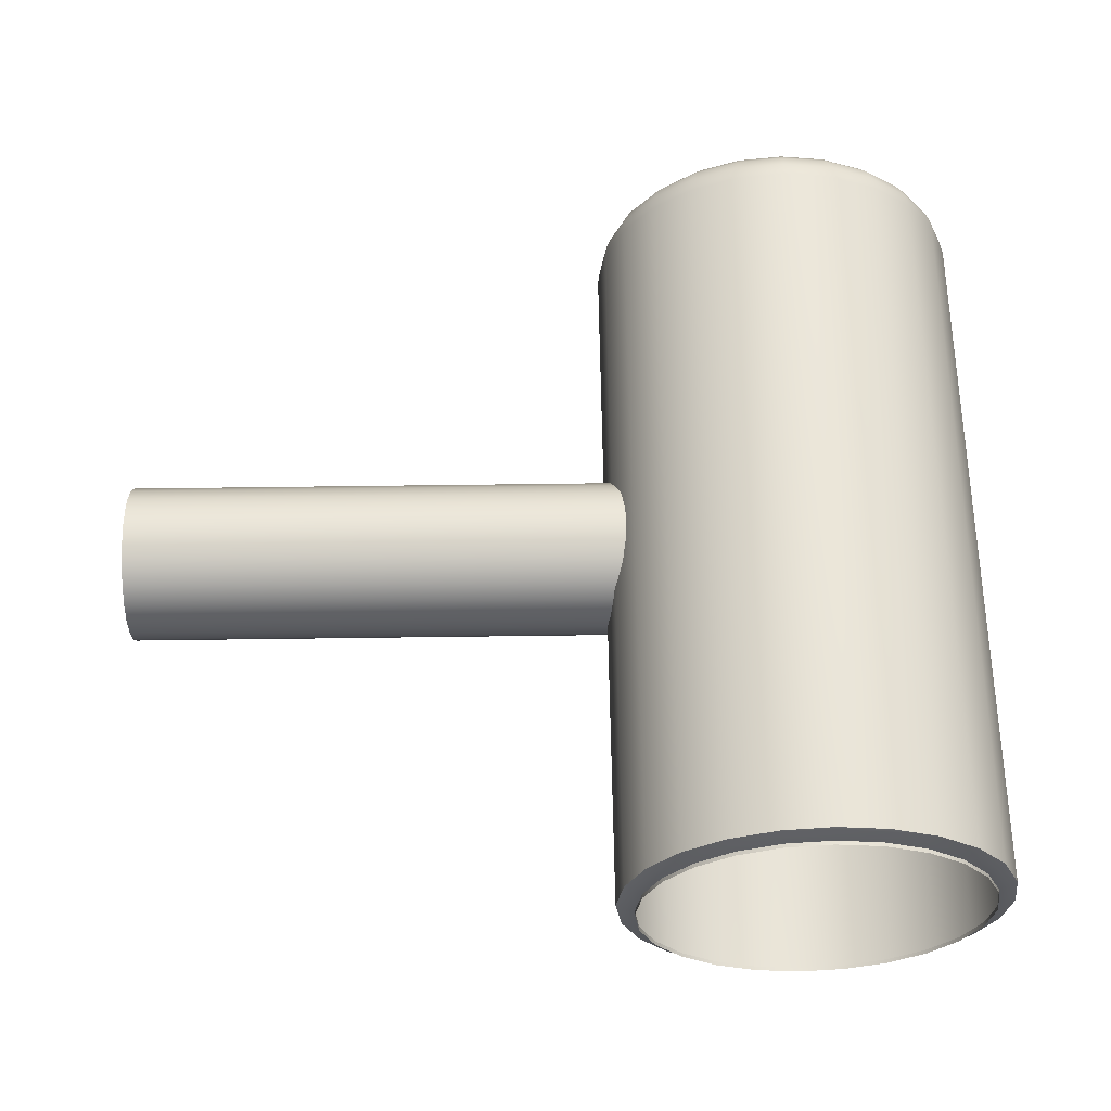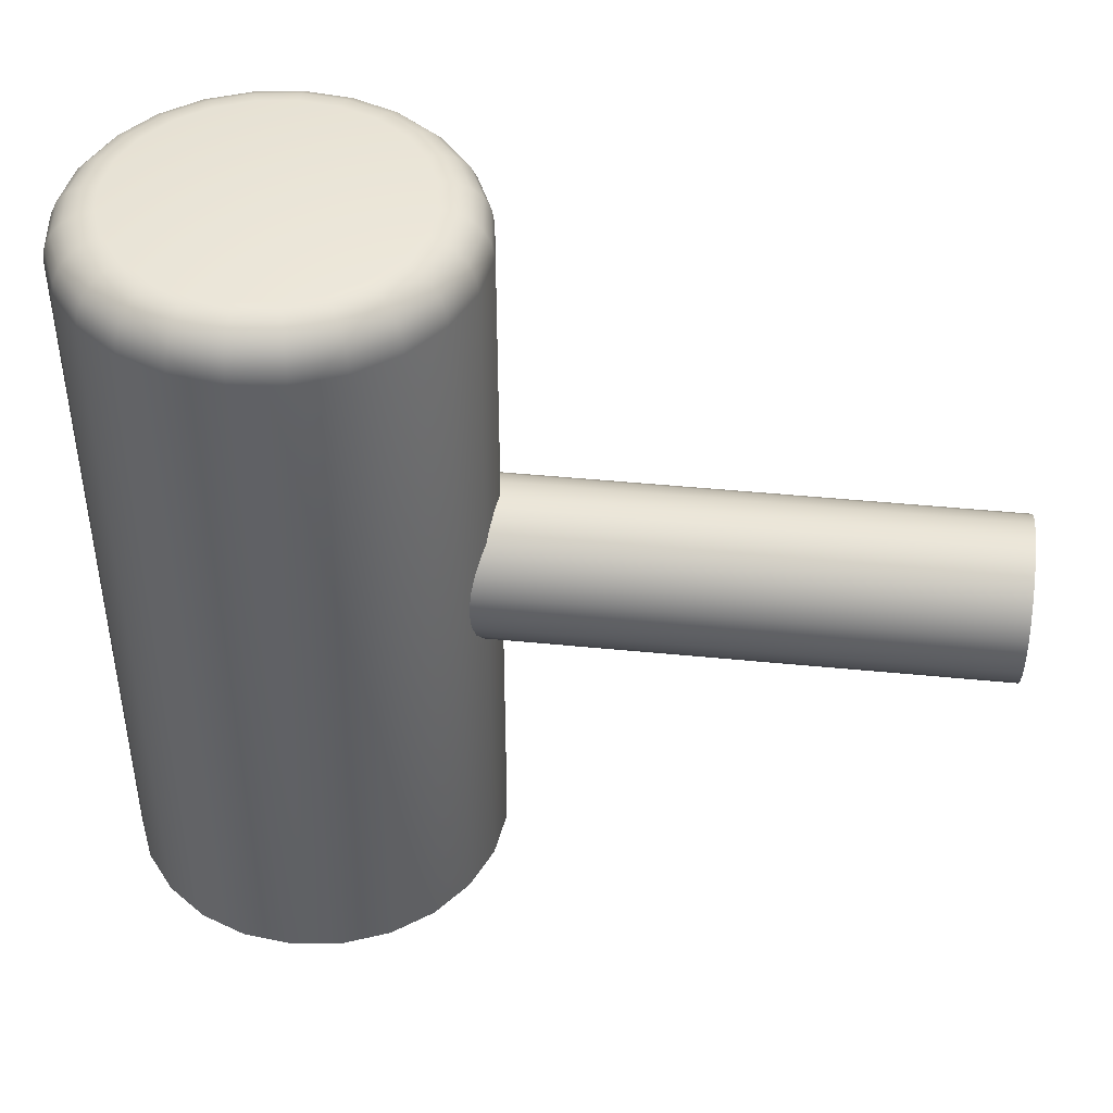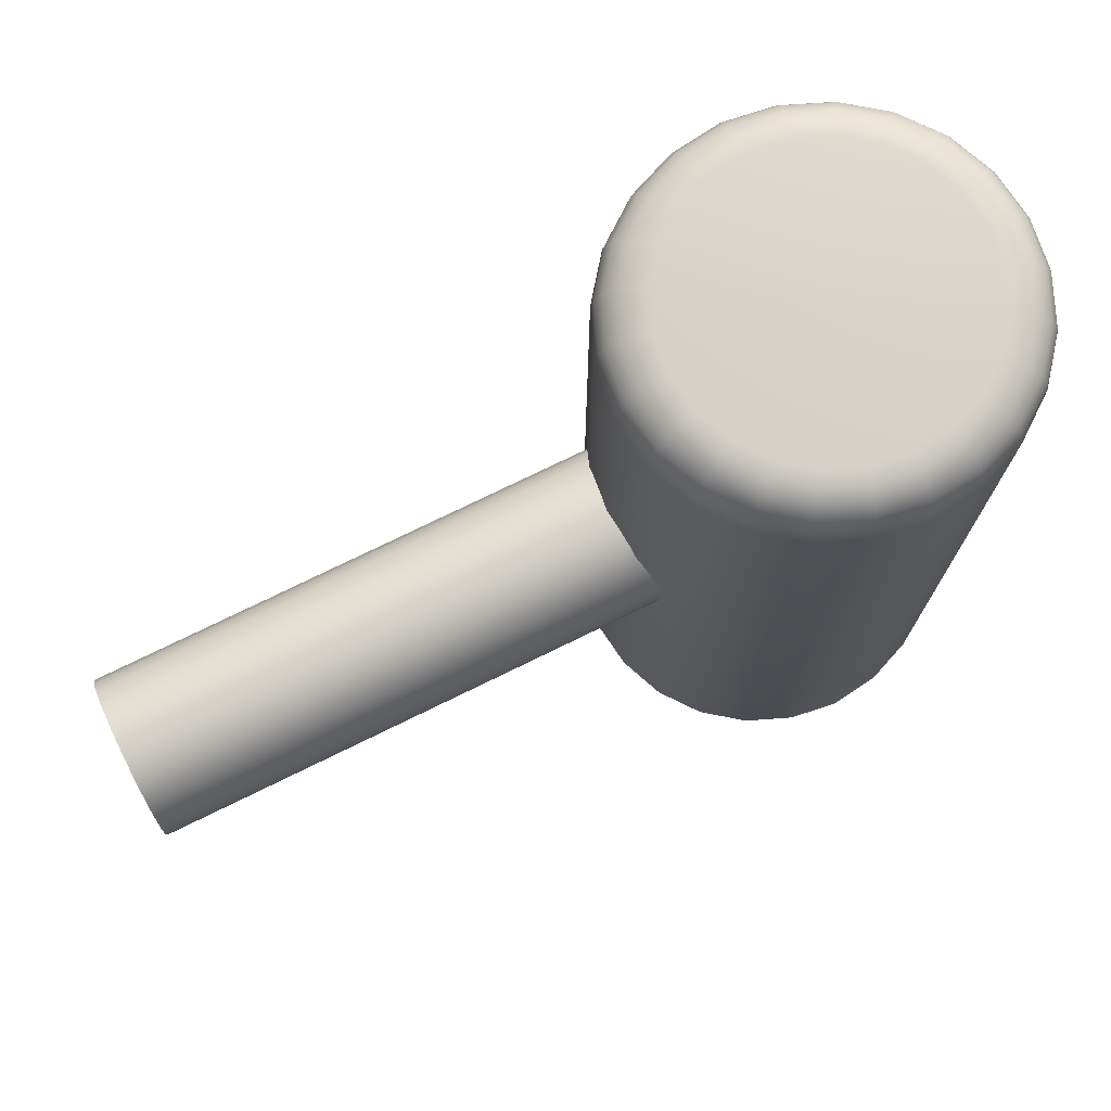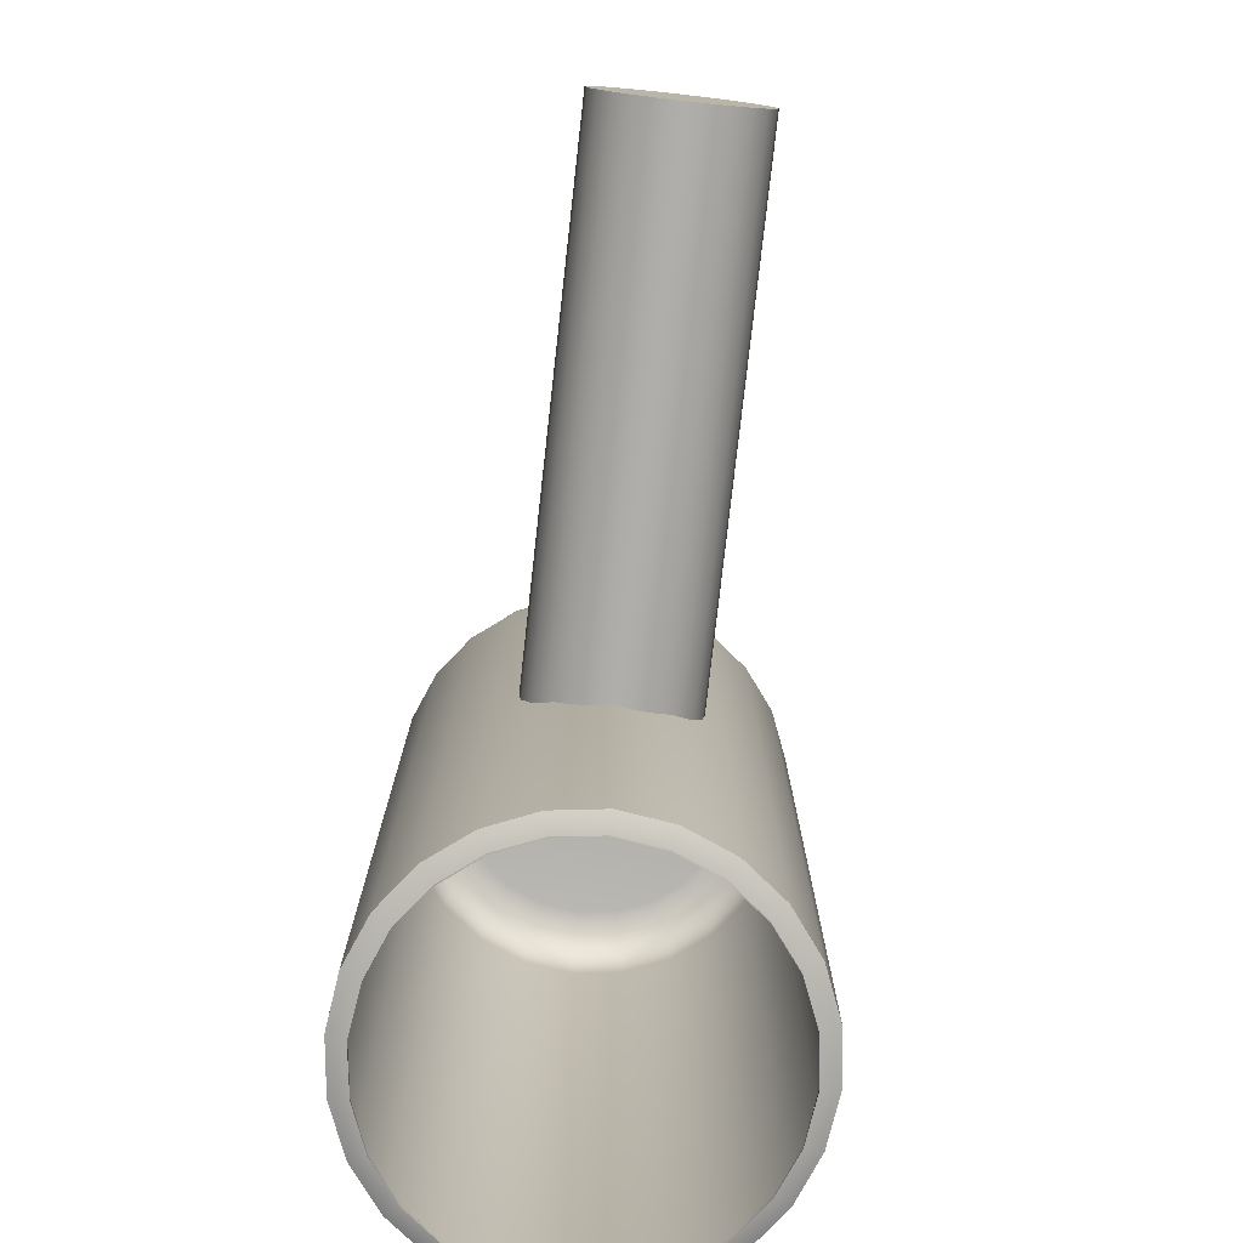
<metadata>
{"format":"obj","ext":"obj","renderer":"f3d","projection":"perspective","resolution":1024,"background":"white","views":[{"elev":60.8,"azim":179.2,"up":"+Y"},{"elev":44.4,"azim":6.6,"up":"+Z"},{"elev":75.1,"azim":153.9,"up":"+Z"},{"elev":-77.6,"azim":83.6,"up":"+Z"}]}
</metadata>
<code>
v 99.78 819.2 115.5
v 99.78 819.5 115.5
v 99.71 819.5 115.5
v 99.63 819.4 115.5
v 99.57 819.4 115.5
v 99.52 819.3 115.5
v 99.49 819.3 115.5
v 99.48 819.2 115.5
v 99.49 819.1 115.5
v 99.52 819 115.5
v 99.57 819 115.5
v 99.63 818.9 115.5
v 99.71 818.9 115.5
v 99.78 818.9 115.5
v 99.86 818.9 115.5
v 99.93 818.9 115.5
v 99.99 819 115.5
v 100 819 115.5
v 100.1 819.1 115.5
v 100.1 819.2 115.5
v 100.1 819.3 115.5
v 100 819.3 115.5
v 99.99 819.4 115.5
v 99.93 819.4 115.5
v 99.86 819.5 115.5
v 99.78 819.5 115.5
v 99.7 819.5 115.5
v 99.62 819.5 115.5
v 99.55 819.4 115.5
v 99.5 819.3 115.5
v 99.46 819.3 115.5
v 99.45 819.2 115.5
v 99.46 819.1 115.5
v 99.5 819 115.5
v 99.55 819 115.5
v 99.62 818.9 115.5
v 99.7 818.9 115.5
v 99.78 818.9 115.5
v 99.87 818.9 115.5
v 99.95 818.9 115.5
v 100 819 115.5
v 100.1 819 115.5
v 100.1 819.1 115.5
v 100.1 819.2 115.5
v 100.1 819.3 115.5
v 100.1 819.3 115.5
v 100 819.4 115.5
v 99.95 819.5 115.5
v 99.87 819.5 115.5
v 99.78 819.5 115.5
v 99.69 819.5 115.5
v 99.6 819.5 115.5
v 99.53 819.4 115.5
v 99.47 819.4 115.5
v 99.44 819.3 115.5
v 99.42 819.2 115.5
v 99.44 819.1 115.5
v 99.47 819 115.5
v 99.53 818.9 115.5
v 99.6 818.9 115.5
v 99.69 818.8 115.5
v 99.78 818.8 115.5
v 99.88 818.8 115.5
v 99.96 818.9 115.5
v 100 818.9 115.5
v 100.1 819 115.5
v 100.1 819.1 115.5
v 100.1 819.2 115.5
v 100.1 819.3 115.5
v 100.1 819.4 115.5
v 100 819.4 115.5
v 99.96 819.5 115.5
v 99.88 819.5 115.5
v 99.78 819.6 115.5
v 99.68 819.5 115.5
v 99.59 819.5 115.5
v 99.51 819.4 115.5
v 99.45 819.4 115.5
v 99.41 819.3 115.5
v 99.4 819.2 115.5
v 99.41 819.1 115.5
v 99.45 819 115.5
v 99.51 818.9 115.5
v 99.59 818.9 115.5
v 99.68 818.8 115.5
v 99.78 818.8 115.5
v 99.88 818.8 115.5
v 99.97 818.9 115.5
v 100.1 818.9 115.5
v 100.1 819 115.5
v 100.2 819.1 115.5
v 100.2 819.2 115.5
v 100.2 819.3 115.5
v 100.1 819.4 115.5
v 100.1 819.4 115.5
v 99.97 819.5 115.5
v 99.88 819.5 115.5
v 99.78 819.6 115.5
v 99.68 819.6 115.5
v 99.59 819.5 115.5
v 99.5 819.5 115.5
v 99.44 819.4 115.5
v 99.4 819.3 115.5
v 99.39 819.2 115.5
v 99.4 819.1 115.5
v 99.44 819 115.5
v 99.5 818.9 115.5
v 99.59 818.8 115.5
v 99.68 818.8 115.5
v 99.78 818.8 115.5
v 99.89 818.8 115.5
v 99.98 818.8 115.5
v 100.1 818.9 115.5
v 100.1 819 115.5
v 100.2 819.1 115.5
v 100.2 819.2 115.5
v 100.2 819.3 115.5
v 100.1 819.4 115.5
v 100.1 819.5 115.5
v 99.98 819.5 115.5
v 99.89 819.6 115.5
v 99.78 819.6 115.4
v 99.68 819.6 115.4
v 99.58 819.5 115.4
v 99.5 819.5 115.4
v 99.44 819.4 115.4
v 99.4 819.3 115.4
v 99.38 819.2 115.4
v 99.4 819.1 115.4
v 99.44 819 115.4
v 99.5 818.9 115.4
v 99.58 818.8 115.4
v 99.68 818.8 115.4
v 99.78 818.8 115.4
v 99.89 818.8 115.4
v 99.98 818.8 115.4
v 100.1 818.9 115.4
v 100.1 819 115.4
v 100.2 819.1 115.4
v 100.2 819.2 115.4
v 100.2 819.3 115.4
v 100.1 819.4 115.4
v 100.1 819.5 115.4
v 99.98 819.5 115.4
v 99.89 819.6 115.4
v 99.78 819.6 113.9
v 99.68 819.6 113.9
v 99.58 819.5 113.9
v 99.5 819.5 113.9
v 99.44 819.4 113.9
v 99.4 819.3 113.9
v 99.38 819.2 113.9
v 99.4 819.1 113.9
v 99.44 819 113.9
v 99.5 818.9 113.9
v 99.58 818.8 113.9
v 99.68 818.8 113.9
v 99.78 818.8 113.9
v 99.89 818.8 113.9
v 99.98 818.8 113.9
v 100.1 818.9 113.9
v 100.1 819 113.9
v 100.2 819.1 113.9
v 100.2 819.2 113.9
v 100.2 819.3 113.9
v 100.1 819.4 113.9
v 100.1 819.5 113.9
v 99.98 819.5 113.9
v 99.89 819.6 113.9
v 99.68 819.5 113.9
v 99.78 819.6 113.9
v 99.88 819.5 113.9
v 99.97 819.5 113.9
v 100.1 819.4 113.9
v 100.1 819.4 113.9
v 100.2 819.3 113.9
v 100.2 819.2 113.9
v 100.2 819.1 113.9
v 100.1 819 113.9
v 100.1 818.9 113.9
v 99.97 818.9 113.9
v 99.88 818.8 113.9
v 99.78 818.8 113.9
v 99.68 818.8 113.9
v 99.59 818.9 113.9
v 99.51 818.9 113.9
v 99.45 819 113.9
v 99.41 819.1 113.9
v 99.4 819.2 113.9
v 99.41 819.3 113.9
v 99.45 819.4 113.9
v 99.51 819.4 113.9
v 99.59 819.5 113.9
v 99.69 819.5 113.9
v 99.78 819.5 113.9
v 99.88 819.5 113.9
v 99.96 819.5 113.9
v 100 819.4 113.9
v 100.1 819.4 113.9
v 100.1 819.3 113.9
v 100.1 819.2 113.9
v 100.1 819.1 113.9
v 100.1 819 113.9
v 100 818.9 113.9
v 99.96 818.9 113.9
v 99.88 818.8 113.9
v 99.78 818.8 113.9
v 99.69 818.8 113.9
v 99.6 818.9 113.9
v 99.53 818.9 113.9
v 99.47 819 113.9
v 99.43 819.1 113.9
v 99.42 819.2 113.9
v 99.43 819.3 113.9
v 99.47 819.4 113.9
v 99.53 819.4 113.9
v 99.6 819.5 113.9
v 99.78 819.5 113.9
v 99.69 819.5 113.9
v 99.6 819.5 113.9
v 99.53 819.4 113.9
v 99.47 819.4 113.9
v 99.43 819.3 113.9
v 99.42 819.2 113.9
v 99.43 819.1 113.9
v 99.47 819 113.9
v 99.53 818.9 113.9
v 99.6 818.9 113.9
v 99.69 818.8 113.9
v 99.78 818.8 113.9
v 99.88 818.8 113.9
v 99.96 818.9 113.9
v 100 818.9 113.9
v 100.1 819 113.9
v 100.1 819.1 113.9
v 100.1 819.2 113.9
v 100.1 819.3 113.9
v 100.1 819.4 113.9
v 100 819.4 113.9
v 99.96 819.5 113.9
v 99.88 819.5 113.9
v 100.1 819.3 114.7
v 100.1 819.3 114.7
v 100.1 819.3 114.8
v 100.1 819.3 114.8
v 100.1 819.3 114.8
v 100.1 819.2 114.9
v 100.1 819.2 114.9
v 100.1 819.1 114.9
v 100.1 819.1 114.8
v 100.1 819.1 114.8
v 100.1 819 114.8
v 100.1 819 114.7
v 100.1 819 114.7
v 100.1 819 114.7
v 100.1 819 114.6
v 100.1 819.1 114.6
v 100.1 819.1 114.6
v 100.1 819.1 114.5
v 100.1 819.2 114.5
v 100.1 819.2 114.5
v 100.1 819.3 114.6
v 100.1 819.3 114.6
v 100.1 819.3 114.6
v 100.1 819.3 114.7
v 101.2 819.3 114.7
v 101.2 819.3 114.7
v 101.2 819.3 114.8
v 101.2 819.3 114.8
v 101.2 819.3 114.8
v 101.2 819.2 114.9
v 101.2 819.2 114.9
v 101.2 819.1 114.9
v 101.2 819.1 114.8
v 101.2 819.1 114.8
v 101.2 819 114.8
v 101.2 819 114.7
v 101.2 819 114.7
v 101.2 819 114.7
v 101.2 819 114.6
v 101.2 819.1 114.6
v 101.2 819.1 114.6
v 101.2 819.1 114.5
v 101.2 819.2 114.5
v 101.2 819.2 114.5
v 101.2 819.3 114.6
v 101.2 819.3 114.6
v 101.2 819.3 114.6
v 101.2 819.3 114.7
f 1 2 3
f 1 3 4
f 1 4 5
f 1 5 6
f 1 6 7
f 1 7 8
f 1 8 9
f 1 9 10
f 1 10 11
f 1 11 12
f 1 12 13
f 1 13 14
f 1 14 15
f 1 15 16
f 1 16 17
f 1 17 18
f 1 18 19
f 1 19 20
f 1 20 21
f 1 21 22
f 1 22 23
f 1 23 24
f 1 24 25
f 1 25 2
f 2 26 27
f 27 3 2
f 3 27 28
f 28 4 3
f 4 28 29
f 29 5 4
f 5 29 30
f 30 6 5
f 6 30 31
f 31 7 6
f 7 31 32
f 32 8 7
f 8 32 33
f 33 9 8
f 9 33 34
f 34 10 9
f 10 34 35
f 35 11 10
f 11 35 36
f 36 12 11
f 12 36 37
f 37 13 12
f 13 37 38
f 38 14 13
f 14 38 39
f 39 15 14
f 15 39 40
f 40 16 15
f 16 40 41
f 41 17 16
f 17 41 42
f 42 18 17
f 18 42 43
f 43 19 18
f 19 43 44
f 44 20 19
f 20 44 45
f 45 21 20
f 21 45 46
f 46 22 21
f 22 46 47
f 47 23 22
f 23 47 48
f 48 24 23
f 24 48 49
f 49 25 24
f 25 49 26
f 26 2 25
f 26 50 51
f 51 27 26
f 27 51 52
f 52 28 27
f 28 52 53
f 53 29 28
f 29 53 54
f 54 30 29
f 30 54 55
f 55 31 30
f 31 55 56
f 56 32 31
f 32 56 57
f 57 33 32
f 33 57 58
f 58 34 33
f 34 58 59
f 59 35 34
f 35 59 60
f 60 36 35
f 36 60 61
f 61 37 36
f 37 61 62
f 62 38 37
f 38 62 63
f 63 39 38
f 39 63 64
f 64 40 39
f 40 64 65
f 65 41 40
f 41 65 66
f 66 42 41
f 42 66 67
f 67 43 42
f 43 67 68
f 68 44 43
f 44 68 69
f 69 45 44
f 45 69 70
f 70 46 45
f 46 70 71
f 71 47 46
f 47 71 72
f 72 48 47
f 48 72 73
f 73 49 48
f 49 73 50
f 50 26 49
f 50 74 75
f 75 51 50
f 51 75 76
f 76 52 51
f 52 76 77
f 77 53 52
f 53 77 78
f 78 54 53
f 54 78 79
f 79 55 54
f 55 79 80
f 80 56 55
f 56 80 81
f 81 57 56
f 57 81 82
f 82 58 57
f 58 82 83
f 83 59 58
f 59 83 84
f 84 60 59
f 60 84 85
f 85 61 60
f 61 85 86
f 86 62 61
f 62 86 87
f 87 63 62
f 63 87 88
f 88 64 63
f 64 88 89
f 89 65 64
f 65 89 90
f 90 66 65
f 66 90 91
f 91 67 66
f 67 91 92
f 92 68 67
f 68 92 93
f 93 69 68
f 69 93 94
f 94 70 69
f 70 94 95
f 95 71 70
f 71 95 96
f 96 72 71
f 72 96 97
f 97 73 72
f 73 97 74
f 74 50 73
f 74 98 99
f 99 75 74
f 75 99 100
f 100 76 75
f 76 100 101
f 101 77 76
f 77 101 102
f 102 78 77
f 78 102 103
f 103 79 78
f 79 103 104
f 104 80 79
f 80 104 105
f 105 81 80
f 81 105 106
f 106 82 81
f 82 106 107
f 107 83 82
f 83 107 108
f 108 84 83
f 84 108 109
f 109 85 84
f 85 109 110
f 110 86 85
f 86 110 111
f 111 87 86
f 87 111 112
f 112 88 87
f 88 112 113
f 113 89 88
f 89 113 114
f 114 90 89
f 90 114 115
f 115 91 90
f 91 115 116
f 116 92 91
f 92 116 117
f 117 93 92
f 93 117 118
f 118 94 93
f 94 118 119
f 119 95 94
f 95 119 120
f 120 96 95
f 96 120 121
f 121 97 96
f 97 121 98
f 98 74 97
f 98 122 123
f 123 99 98
f 99 123 124
f 124 100 99
f 100 124 125
f 125 101 100
f 101 125 126
f 126 102 101
f 102 126 127
f 127 103 102
f 103 127 128
f 128 104 103
f 104 128 129
f 129 105 104
f 105 129 130
f 130 106 105
f 106 130 131
f 131 107 106
f 107 131 132
f 132 108 107
f 108 132 133
f 133 109 108
f 109 133 134
f 134 110 109
f 110 134 135
f 135 111 110
f 111 135 136
f 136 112 111
f 112 136 137
f 137 113 112
f 113 137 138
f 138 114 113
f 114 138 139
f 139 115 114
f 115 139 140
f 140 116 115
f 116 140 141
f 141 117 116
f 117 141 142
f 142 118 117
f 118 142 143
f 143 119 118
f 119 143 144
f 144 120 119
f 120 144 145
f 145 121 120
f 121 145 122
f 122 98 121
f 122 146 147
f 147 123 122
f 123 147 148
f 148 124 123
f 124 148 149
f 149 125 124
f 125 149 150
f 150 126 125
f 126 150 151
f 151 127 126
f 127 151 152
f 152 128 127
f 128 152 153
f 153 129 128
f 129 153 154
f 154 130 129
f 130 154 155
f 155 131 130
f 131 155 156
f 156 132 131
f 132 156 157
f 157 133 132
f 133 157 158
f 158 134 133
f 134 158 159
f 159 135 134
f 135 159 160
f 160 136 135
f 136 160 161
f 161 137 136
f 137 161 162
f 162 138 137
f 138 162 163
f 163 139 138
f 139 163 164
f 164 140 139
f 140 164 165
f 165 141 140
f 141 165 166
f 166 142 141
f 142 166 167
f 167 143 142
f 143 167 168
f 168 144 143
f 144 168 169
f 169 145 144
f 145 169 146
f 146 122 145
f 194 195 218
f 218 219 194
f 217 194 219
f 219 220 217
f 216 217 220
f 220 221 216
f 215 216 221
f 221 222 215
f 214 215 222
f 222 223 214
f 213 214 223
f 223 224 213
f 212 213 224
f 224 225 212
f 211 212 225
f 225 226 211
f 210 211 226
f 226 227 210
f 209 210 227
f 227 228 209
f 208 209 228
f 228 229 208
f 207 208 229
f 229 230 207
f 206 207 230
f 230 231 206
f 205 206 231
f 231 232 205
f 204 205 232
f 232 233 204
f 203 204 233
f 233 234 203
f 202 203 234
f 234 235 202
f 201 202 235
f 235 236 201
f 200 201 236
f 236 237 200
f 199 200 237
f 237 238 199
f 198 199 238
f 238 239 198
f 197 198 239
f 239 240 197
f 196 197 240
f 240 241 196
f 195 196 241
f 241 218 195
f 171 170 147
f 147 146 171
f 172 171 146
f 146 169 172
f 173 172 169
f 169 168 173
f 174 173 168
f 168 167 174
f 175 174 167
f 167 166 175
f 176 175 166
f 166 165 176
f 177 176 165
f 165 164 177
f 178 177 164
f 164 163 178
f 179 178 163
f 163 162 179
f 180 179 162
f 162 161 180
f 181 180 161
f 161 160 181
f 182 181 160
f 160 159 182
f 183 182 159
f 159 158 183
f 184 183 158
f 158 157 184
f 185 184 157
f 157 156 185
f 186 185 156
f 156 155 186
f 187 186 155
f 155 154 187
f 188 187 154
f 154 153 188
f 189 188 153
f 153 152 189
f 190 189 152
f 152 151 190
f 191 190 151
f 151 150 191
f 192 191 150
f 150 149 192
f 193 192 149
f 149 148 193
f 170 193 148
f 148 147 170
f 195 194 170
f 170 171 195
f 196 195 171
f 171 172 196
f 197 196 172
f 172 173 197
f 198 197 173
f 173 174 198
f 199 198 174
f 174 175 199
f 200 199 175
f 175 176 200
f 201 200 176
f 176 177 201
f 202 201 177
f 177 178 202
f 203 202 178
f 178 179 203
f 204 203 179
f 179 180 204
f 205 204 180
f 180 181 205
f 206 205 181
f 181 182 206
f 207 206 182
f 182 183 207
f 208 207 183
f 183 184 208
f 209 208 184
f 184 185 209
f 210 209 185
f 185 186 210
f 211 210 186
f 186 187 211
f 212 211 187
f 187 188 212
f 213 212 188
f 188 189 213
f 214 213 189
f 189 190 214
f 215 214 190
f 190 191 215
f 216 215 191
f 191 192 216
f 217 216 192
f 192 193 217
f 194 217 193
f 193 170 194
f 267 266 242
f 242 243 267
f 268 267 243
f 243 244 268
f 269 268 244
f 244 245 269
f 270 269 245
f 245 246 270
f 271 270 246
f 246 247 271
f 272 271 247
f 247 248 272
f 273 272 248
f 248 249 273
f 274 273 249
f 249 250 274
f 275 274 250
f 250 251 275
f 276 275 251
f 251 252 276
f 277 276 252
f 252 253 277
f 278 277 253
f 253 254 278
f 279 278 254
f 254 255 279
f 280 279 255
f 255 256 280
f 281 280 256
f 256 257 281
f 282 281 257
f 257 258 282
f 283 282 258
f 258 259 283
f 284 283 259
f 259 260 284
f 285 284 260
f 260 261 285
f 286 285 261
f 261 262 286
f 287 286 262
f 262 263 287
f 288 287 263
f 263 264 288
f 289 288 264
f 264 265 289
f 266 289 265
f 265 242 266
f 244 243 242
f 242 265 264
f 264 263 262
f 242 264 262
f 262 261 260
f 260 259 258
f 262 260 258
f 242 262 258
f 258 257 256
f 256 255 254
f 258 256 254
f 254 253 252
f 252 251 250
f 254 252 250
f 258 254 250
f 242 258 250
f 250 249 248
f 248 247 246
f 250 248 246
f 242 250 246
f 244 242 246
f 244 246 245
f 287 288 289
f 289 266 267
f 267 268 269
f 289 267 269
f 269 270 271
f 271 272 273
f 269 271 273
f 289 269 273
f 273 274 275
f 275 276 277
f 273 275 277
f 277 278 279
f 279 280 281
f 277 279 281
f 273 277 281
f 289 273 281
f 281 282 283
f 283 284 285
f 281 283 285
f 289 281 285
f 287 289 285
f 287 285 286

</code>
